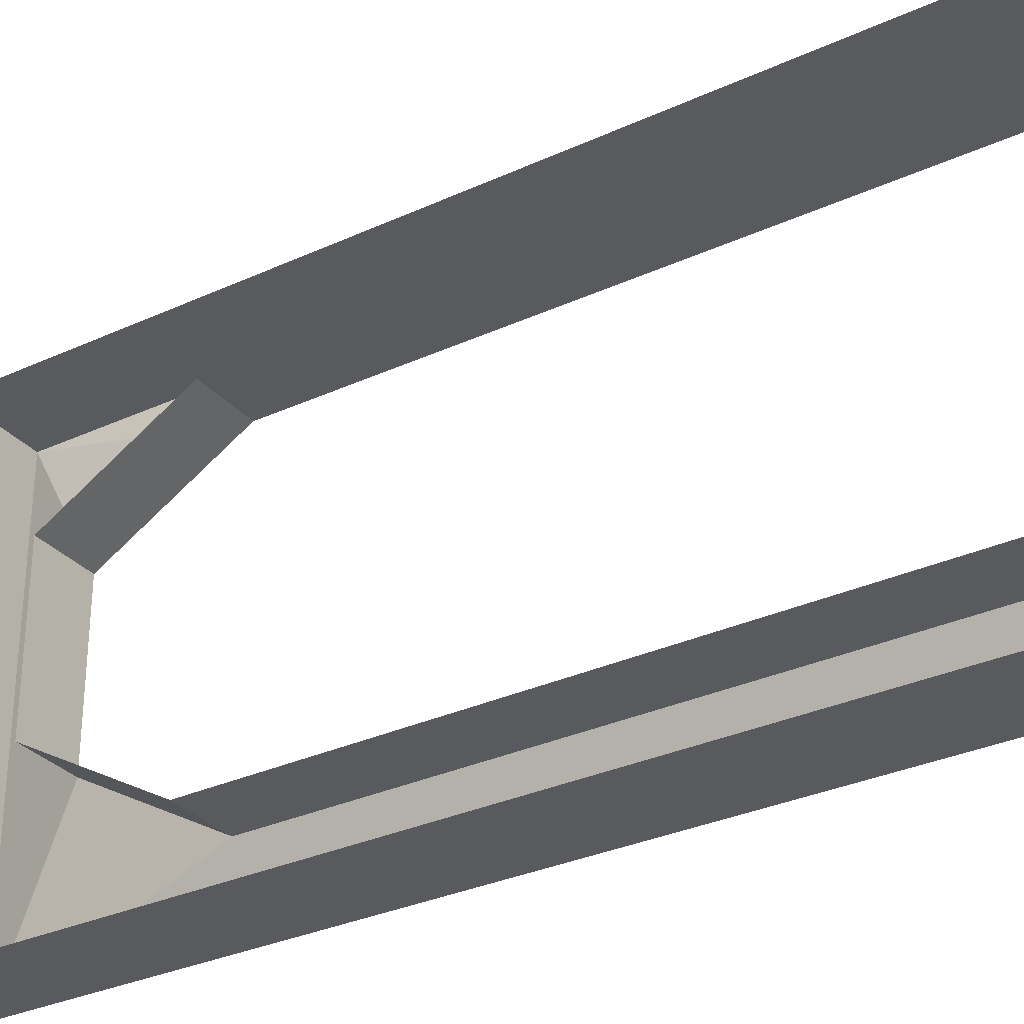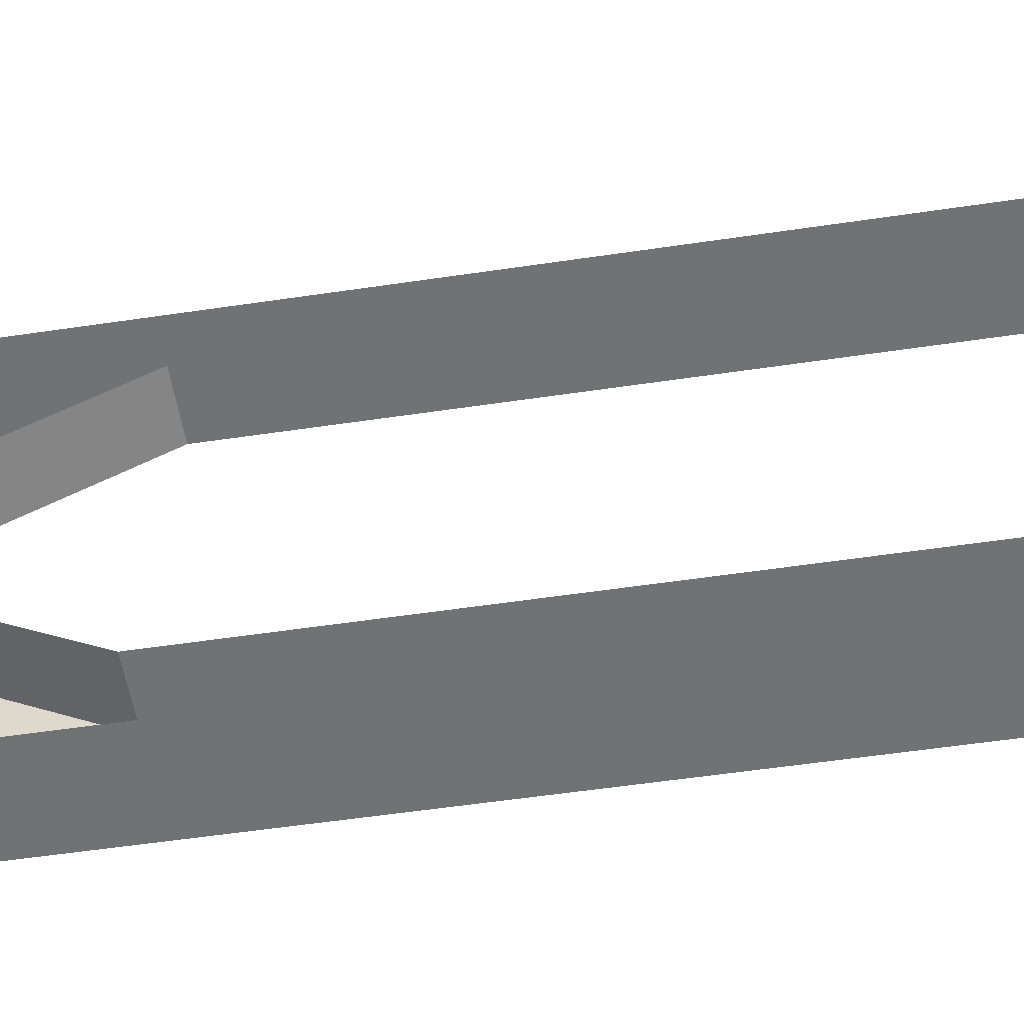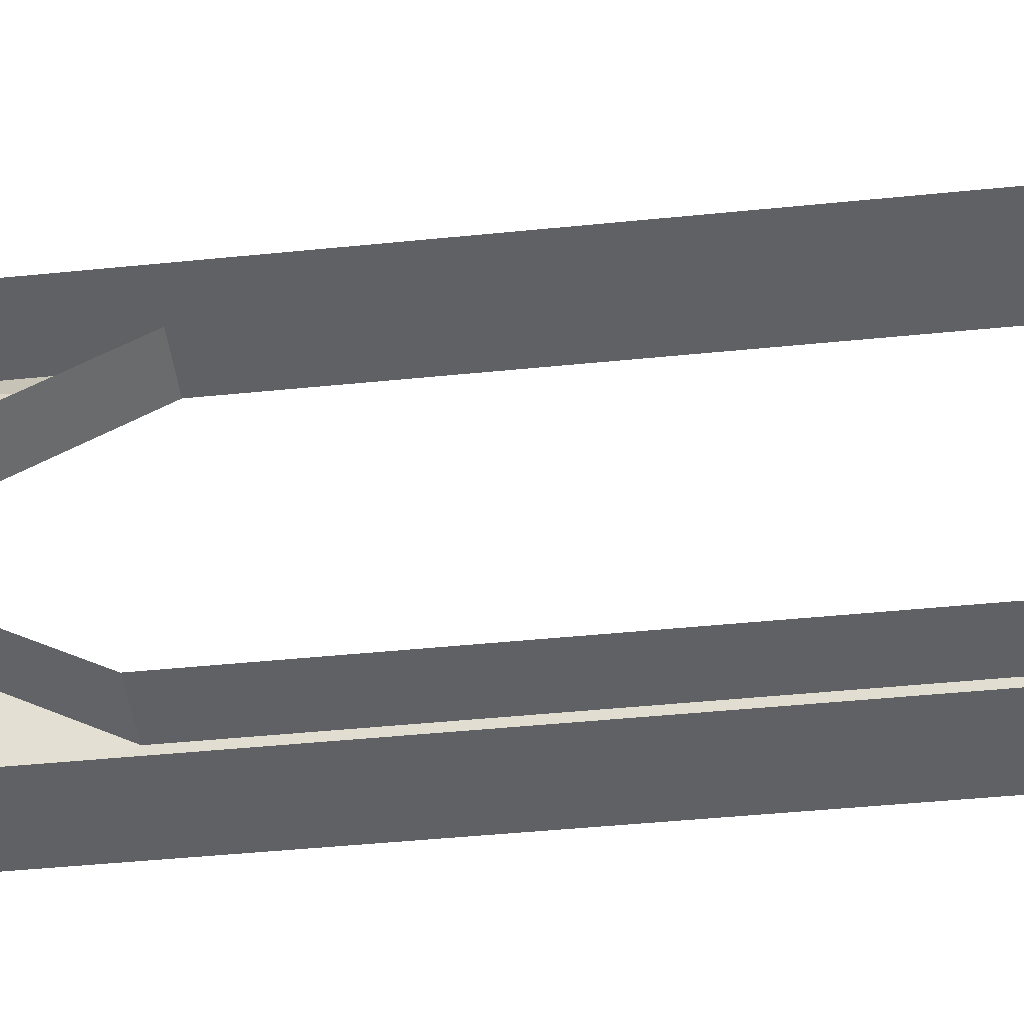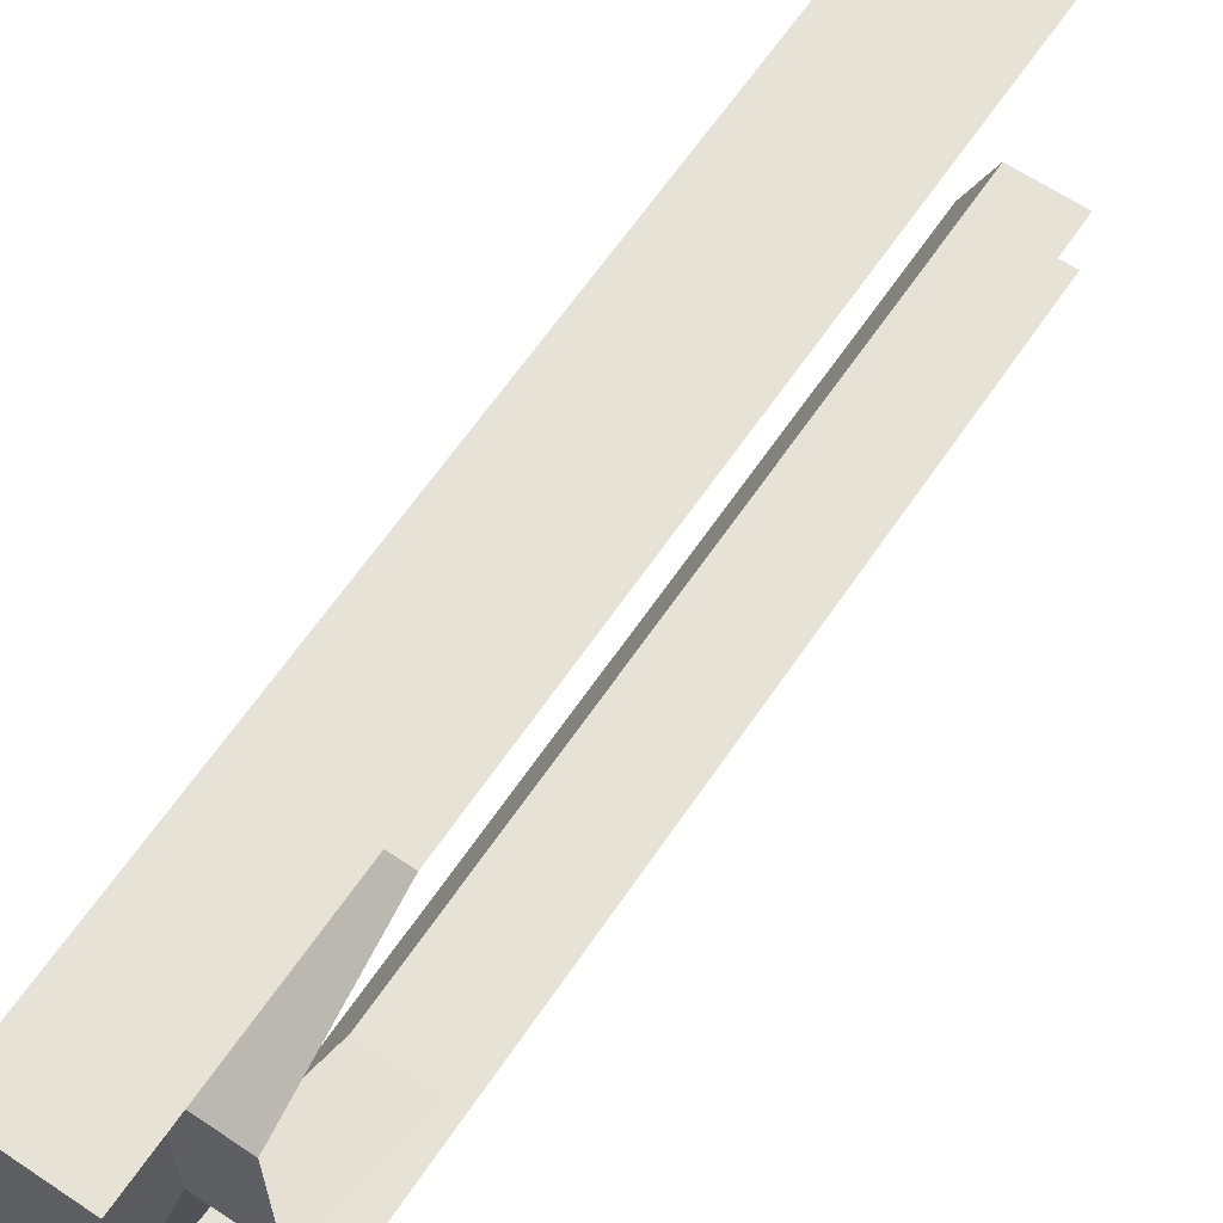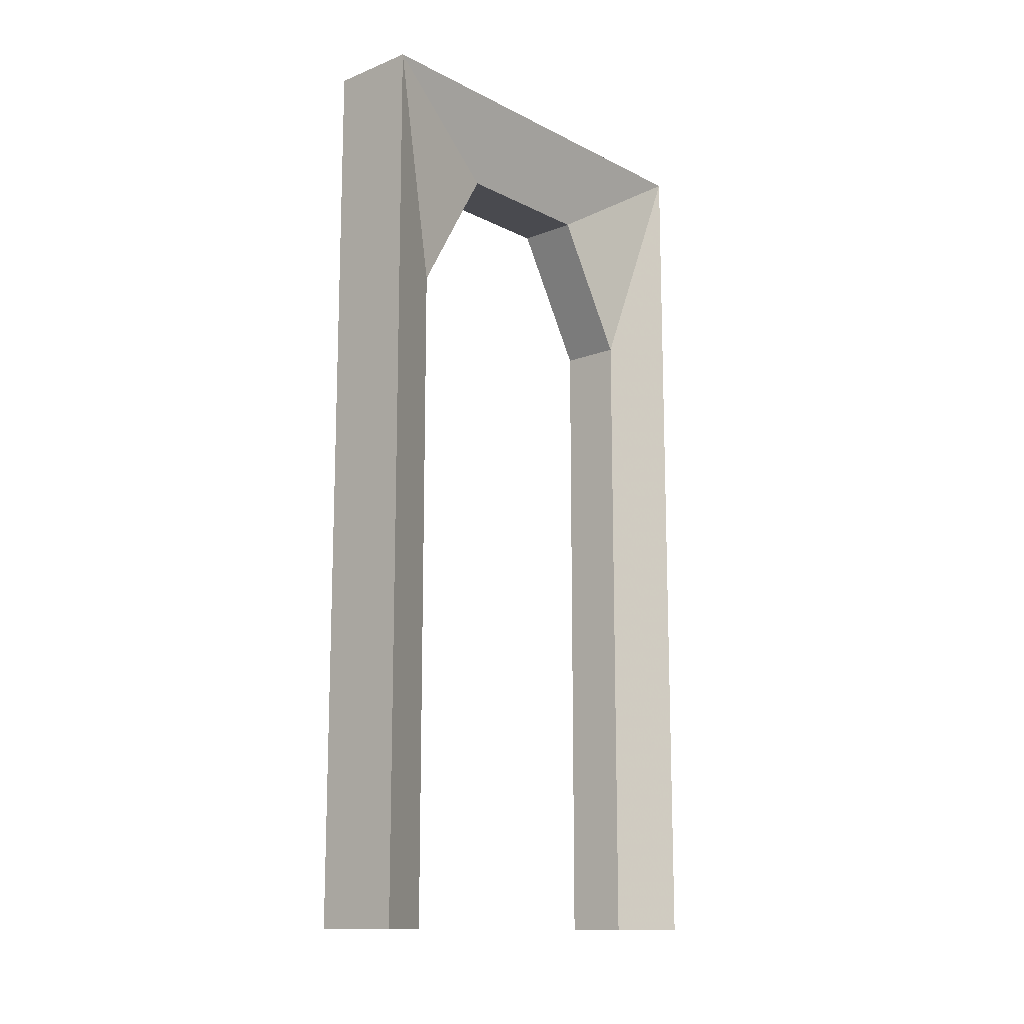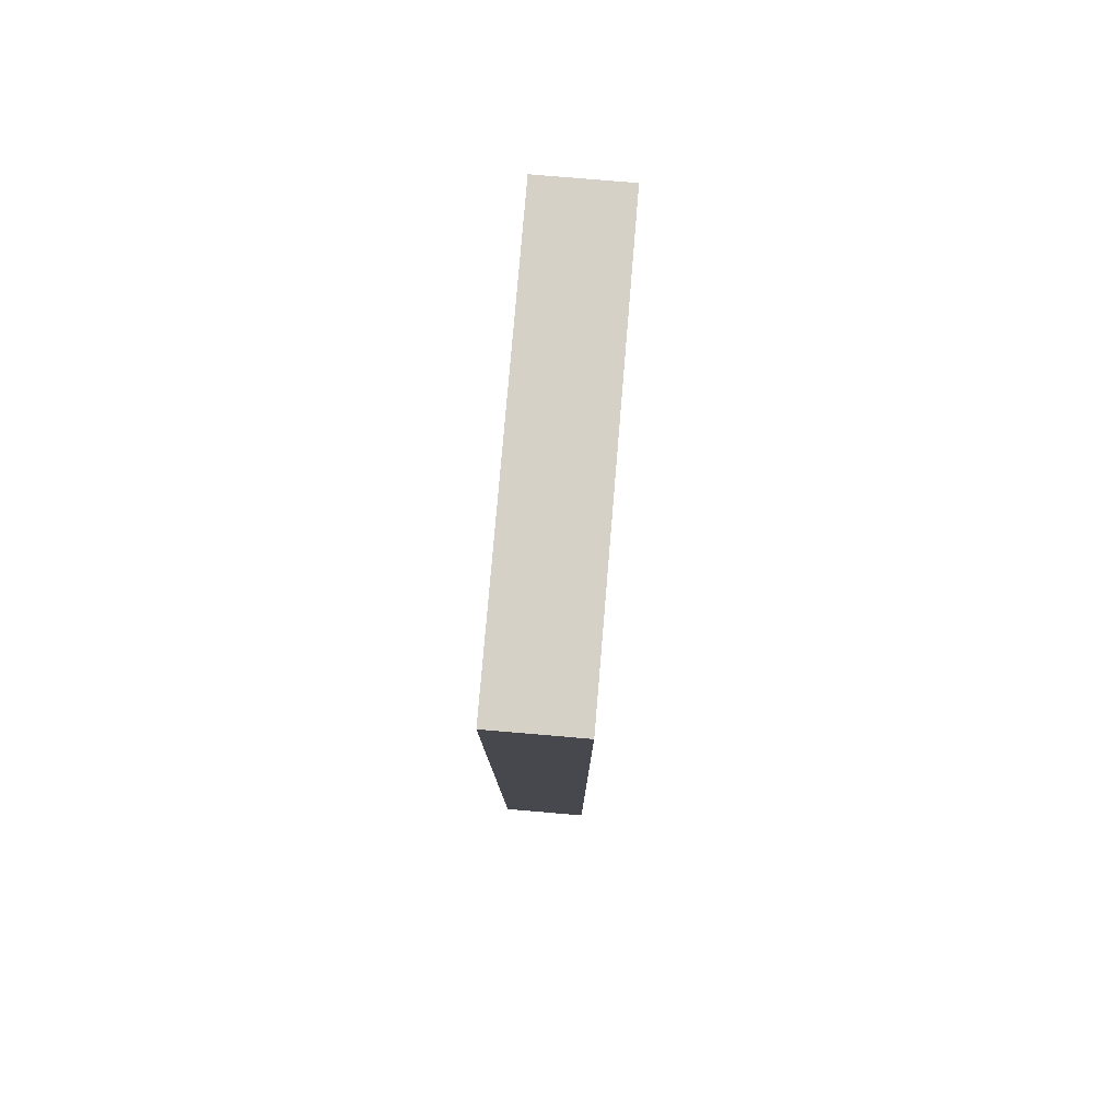
<metadata>
{"format":"obj","ext":"obj","renderer":"f3d","projection":"perspective","resolution":1024,"background":"white","views":[{"elev":-31.3,"azim":-56.7,"up":"+Z"},{"elev":-55.5,"azim":-81.1,"up":"+Z"},{"elev":-46.8,"azim":-83.5,"up":"+Z"},{"elev":63.6,"azim":-145.9,"up":"+Z"},{"elev":-13.5,"azim":41.5,"up":"+Y"},{"elev":78.8,"azim":4.8,"up":"+Y"}]}
</metadata>
<code>
o Cube
v 0.2 0 0.5
v 0 0 0.5
v 0 0 -0.5
v 0.2 0 -0.5
v 0.2 2 0.5
v -0 2 0.5
v 0 2 -0.5
v 0.2 2 -0.5
v 0.14 1.5 -0.35
v 0 1.5 -0.35
v -0 1.5 0.35
v 0.14 1.5 0.35
v 0.14 0 -0.35
v 0 0 -0.35
v 0 0 0.35
v 0.14 0 0.35
v 0.14 1.8 0.175
v -0 1.8 0.175
v 0 1.8 -0.175
v 0.14 1.8 -0.175
v 0 1.5 -0.5
v 0.2 1.5 -0.5
v 0.2 1.5 0.5
v 0 1.5 0.5
f 3 21 22 4
f 7 8 22 21
f 7 6 5 8
f 1 23 24 2
f 13 9 10 14
f 11 18 17 12
f 19 20 17 18
f 9 20 19 10
f 5 6 24 23
f 4 22 9 13
f 8 9 22
f 8 20 9
f 5 17 20 8
f 5 12 17
f 5 23 12
f 15 11 12 16
f 1 16 12 23

</code>
